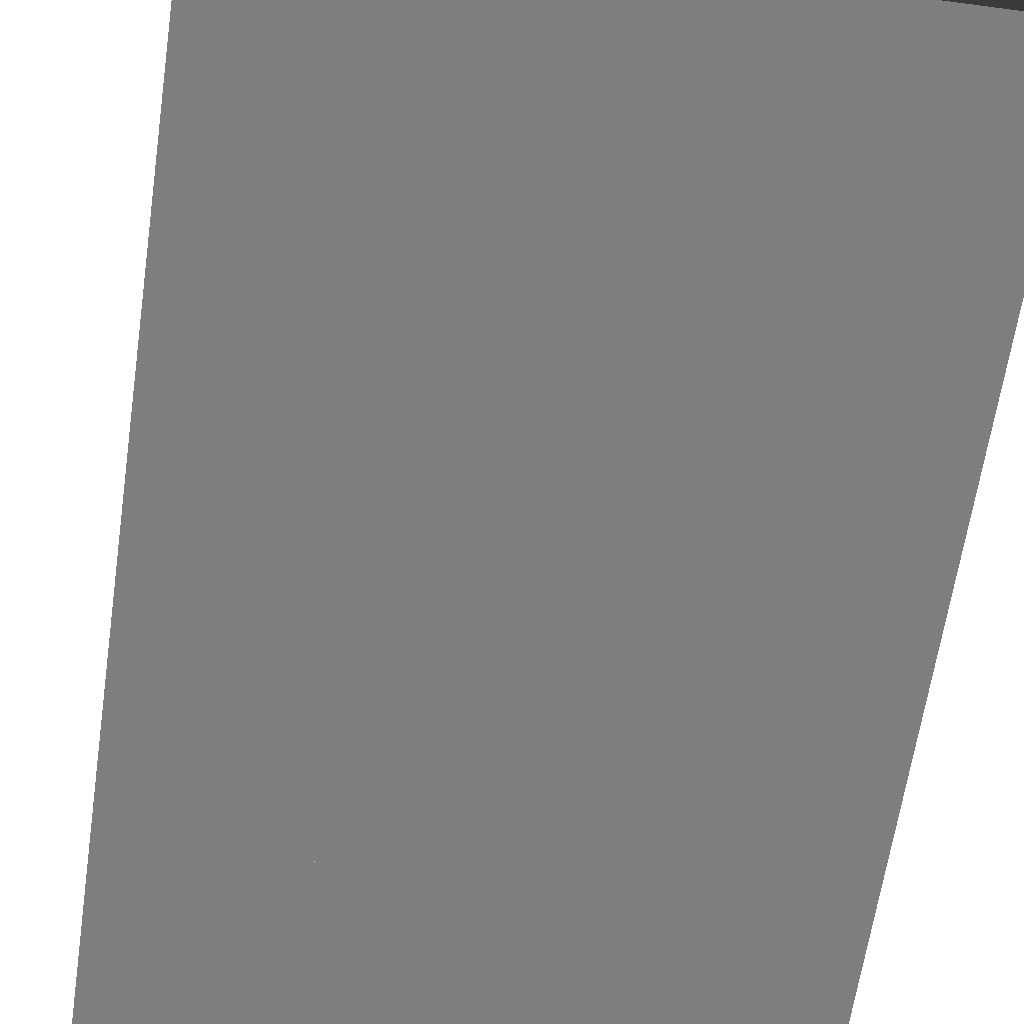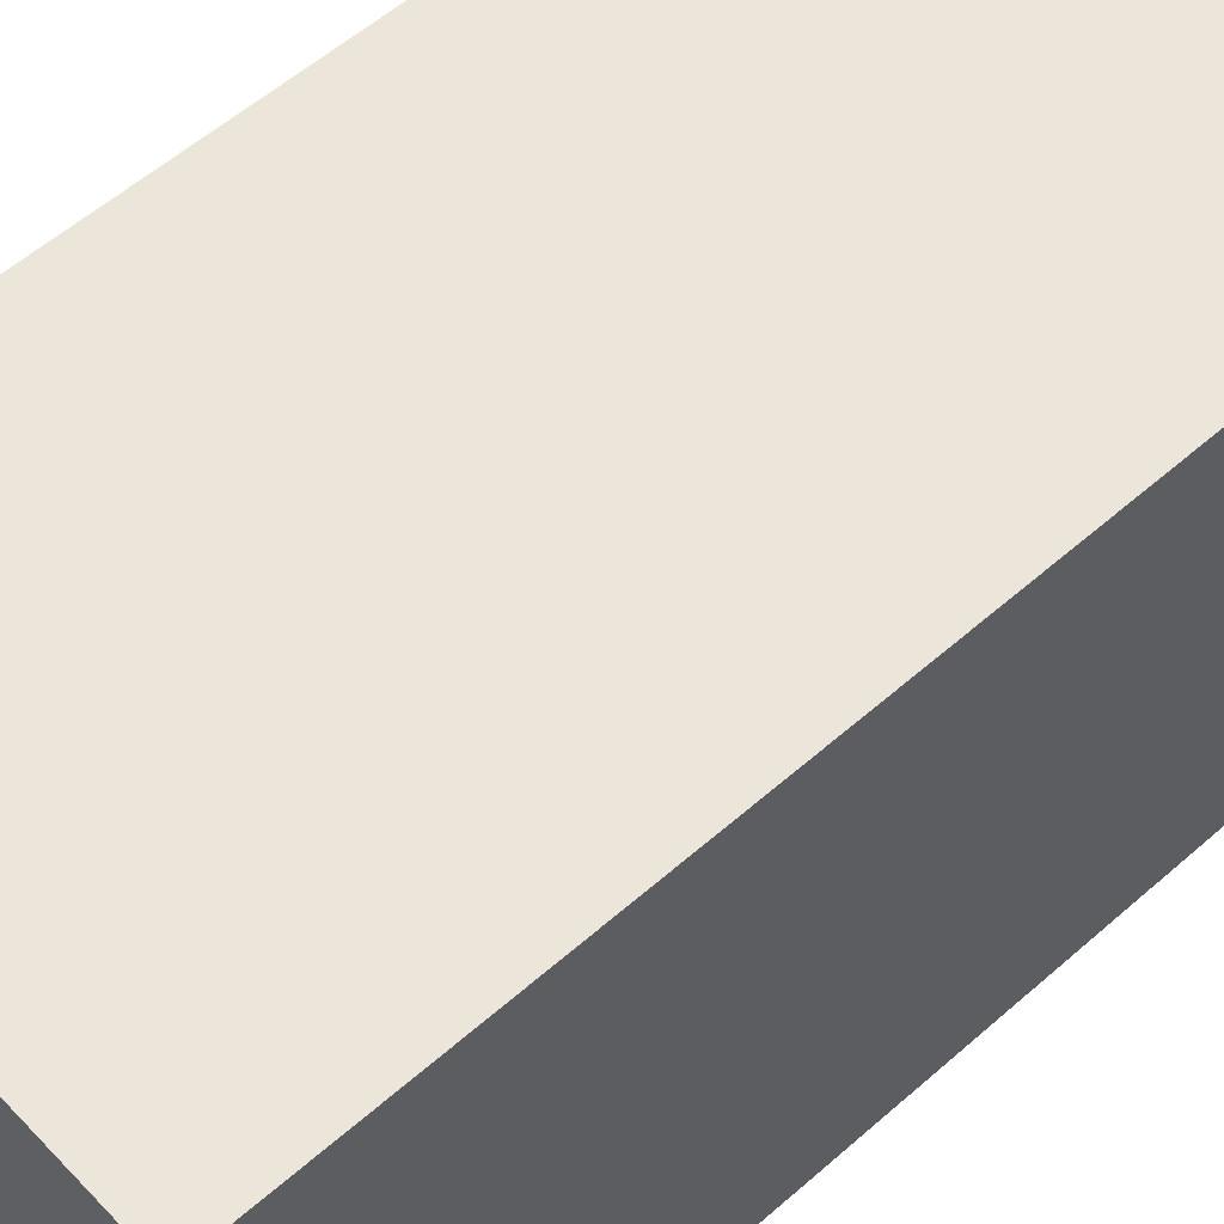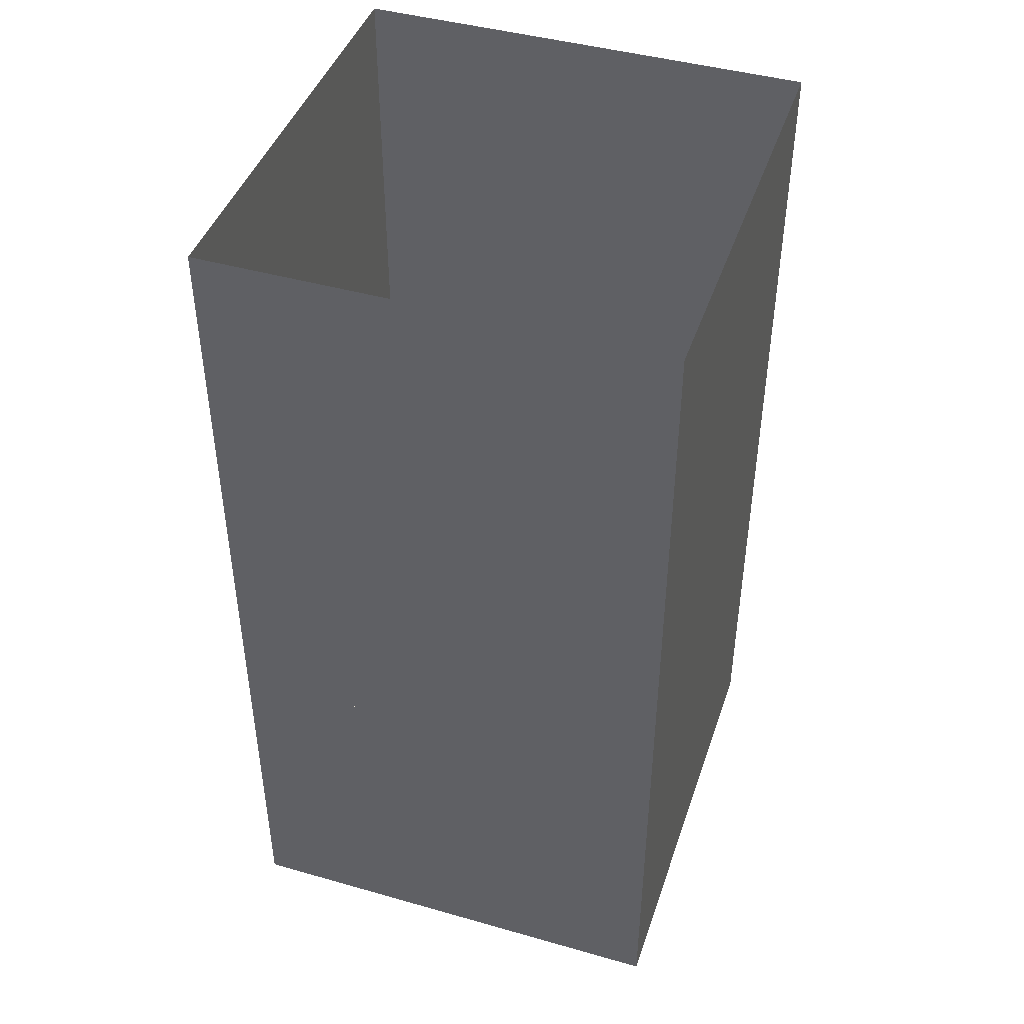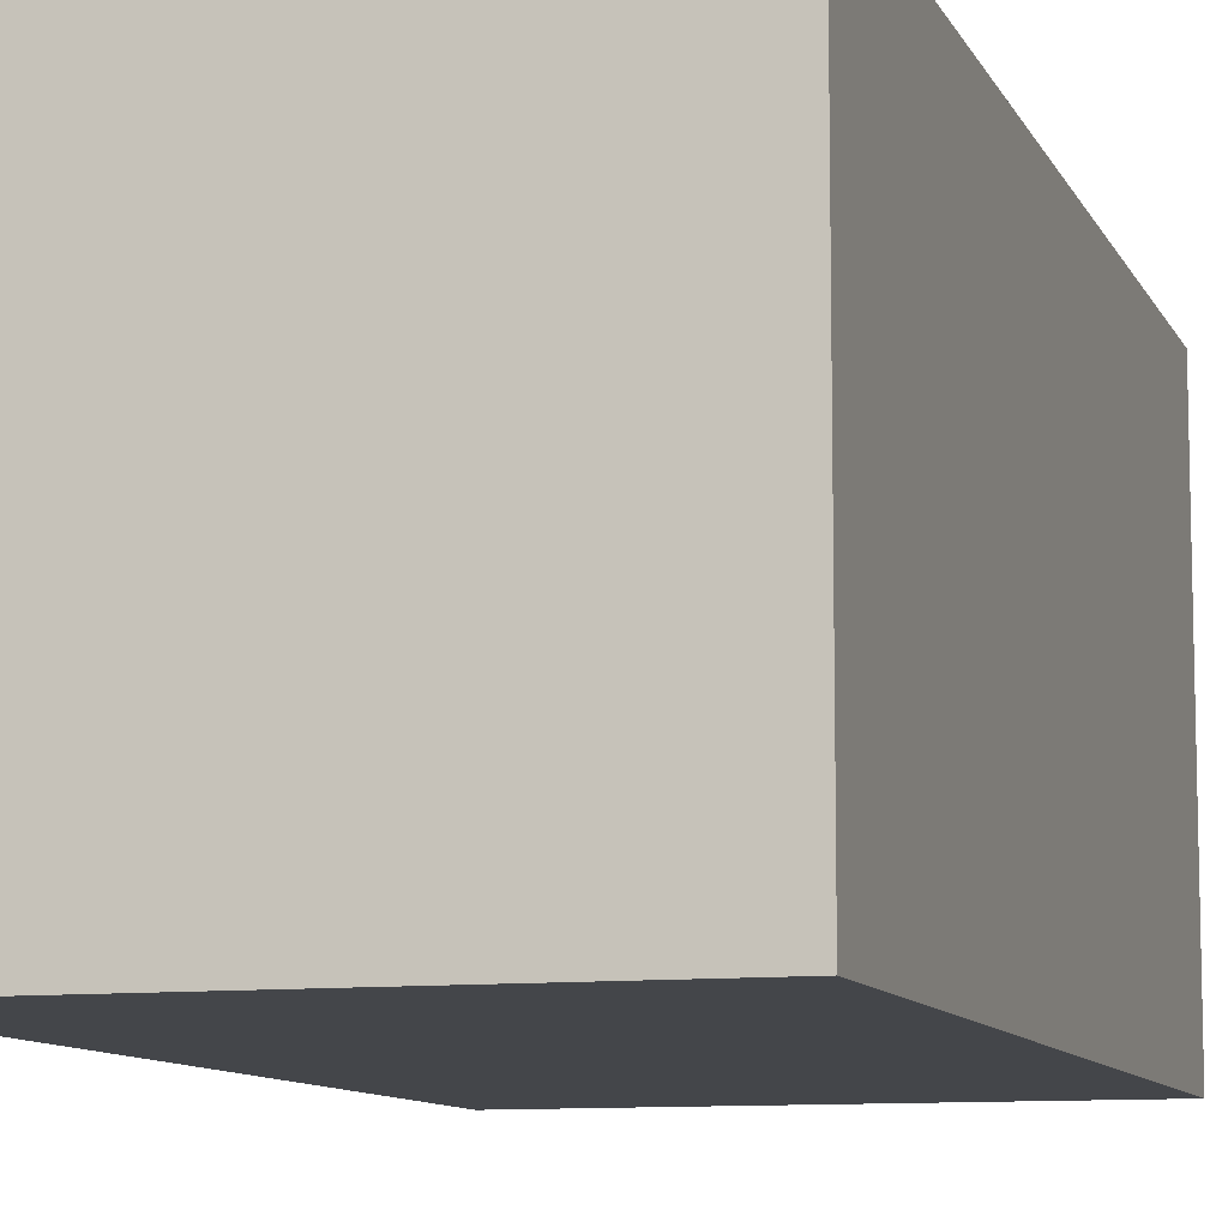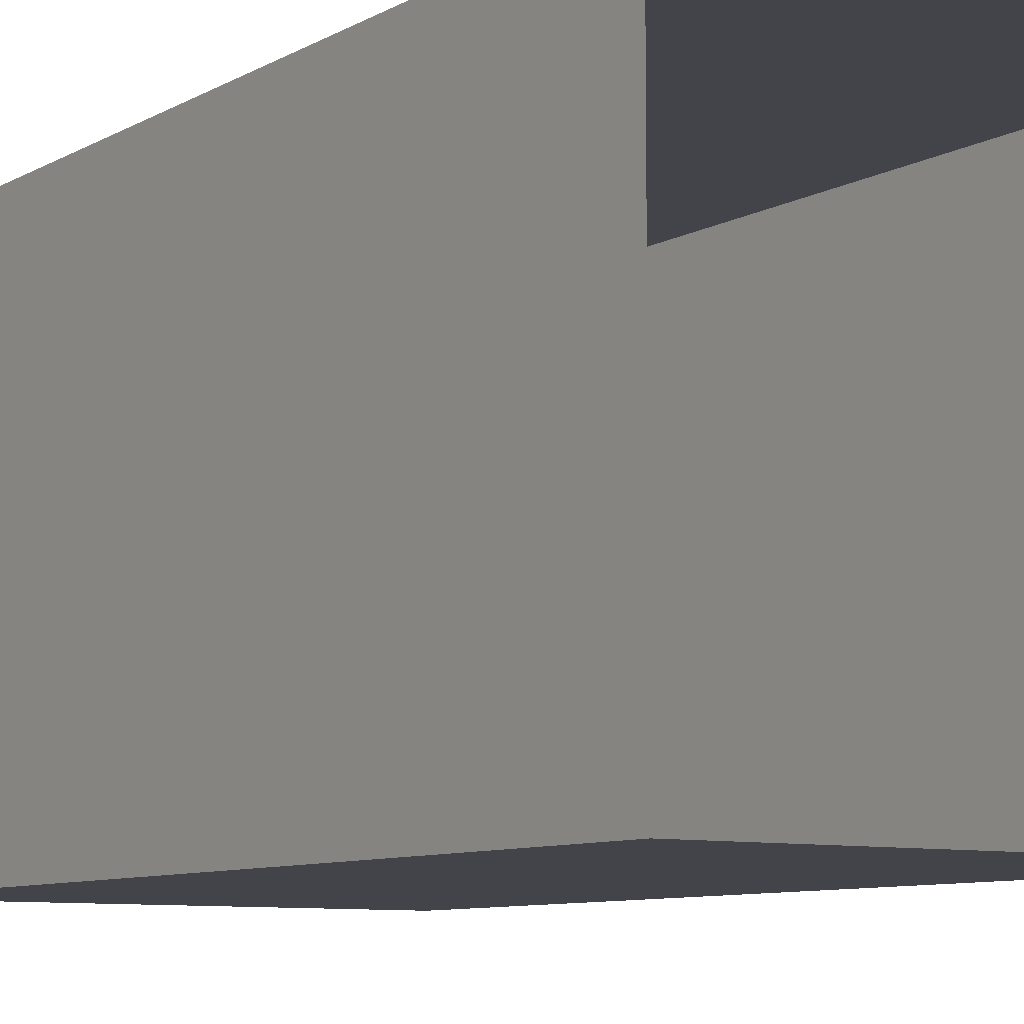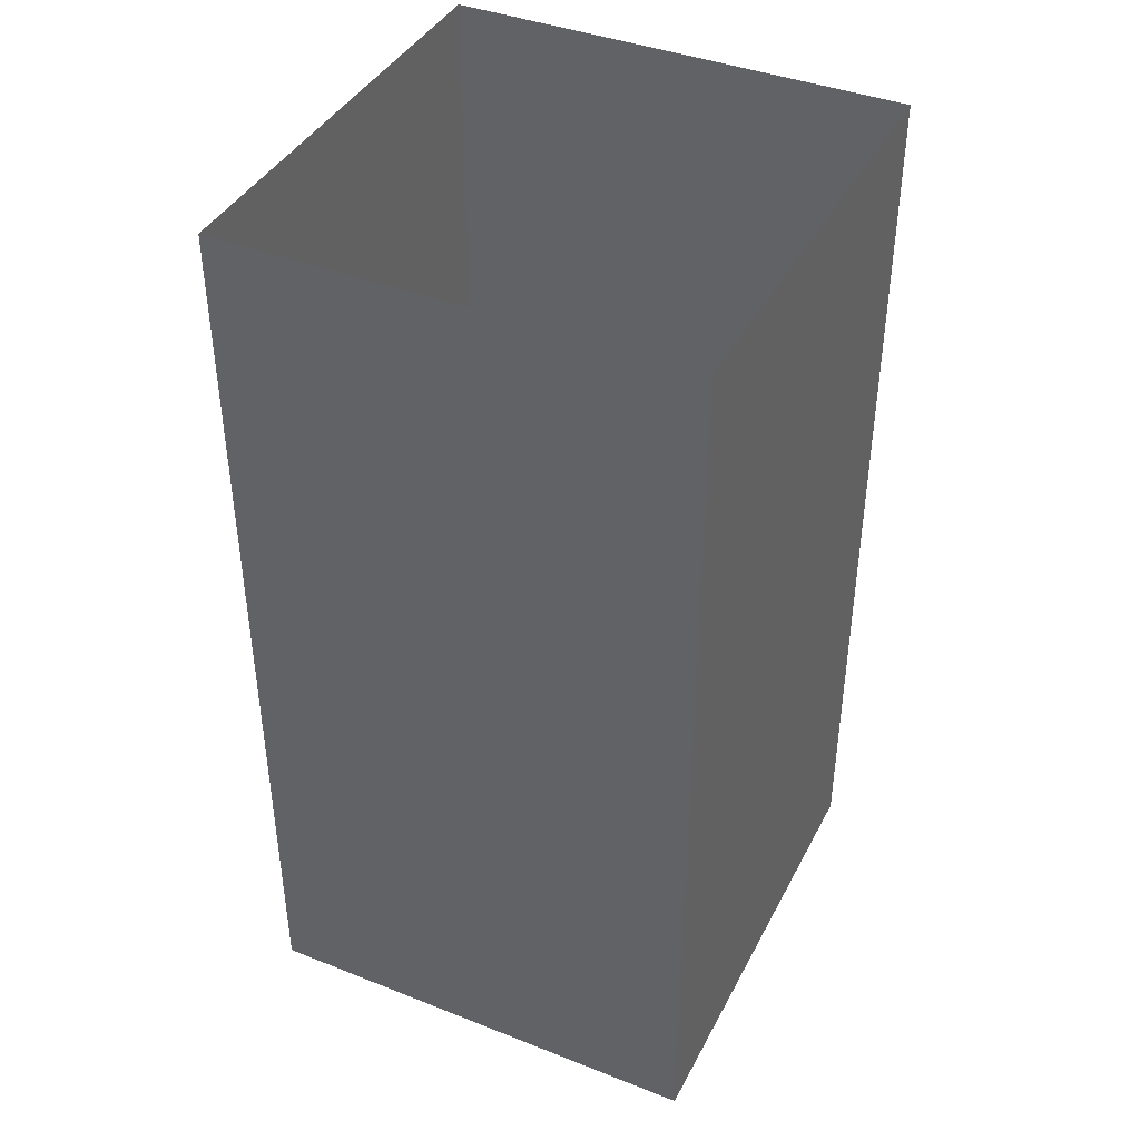
<metadata>
{"format":"obj","ext":"obj","renderer":"f3d","projection":"perspective","resolution":1024,"background":"white","views":[{"elev":-59.5,"azim":-8.0,"up":"+Y"},{"elev":56.4,"azim":-132.6,"up":"+Y"},{"elev":44.1,"azim":18.4,"up":"+Z"},{"elev":-9.7,"azim":-163.2,"up":"+Y"},{"elev":-8.4,"azim":-33.8,"up":"+Y"},{"elev":40.8,"azim":25.6,"up":"+Z"}]}
</metadata>
<code>
o Back_Plane
v -1 0 -1
v 1 0 -1
v -1 2 -1
v 1 2 -1
f 2 3 1
f 2 4 3
o Left_Plane.001
v -1 2 -1
v -1 0 -1
v -1 2 3
v -1 0 3
f 6 7 5
f 6 8 7
o Right_Plane.002
v 1 2 3
v 1 0 3
v 1 2 -1
v 1 0 -1
f 10 11 9
f 10 12 11
o Top_Plane.003
v -1 2 3
v 1 2 3
v -1 2 -1
v 1 2 -1
f 14 15 13
f 14 16 15
o Bottom_Plane.004
v -1 0 3
v 1 0 3
v -1 0 -1
v 1 0 -1
f 18 19 17
f 18 20 19
o LeftCube_Cube.001
v -0.5 0 0.5
v -0.5 1 0.5
v -0.5 0 -0.5
v -0.5 1 -0.5
v 0.5 0 0.5
v 0.5 1 0.5
v 0.5 0 -0.5
v 0.5 1 -0.5
f 22 23 21
f 24 27 23
f 28 25 27
f 26 21 25
f 27 21 23
f 24 26 28
f 22 24 23
f 24 28 27
f 28 26 25
f 26 22 21
f 27 25 21
f 24 22 26

</code>
